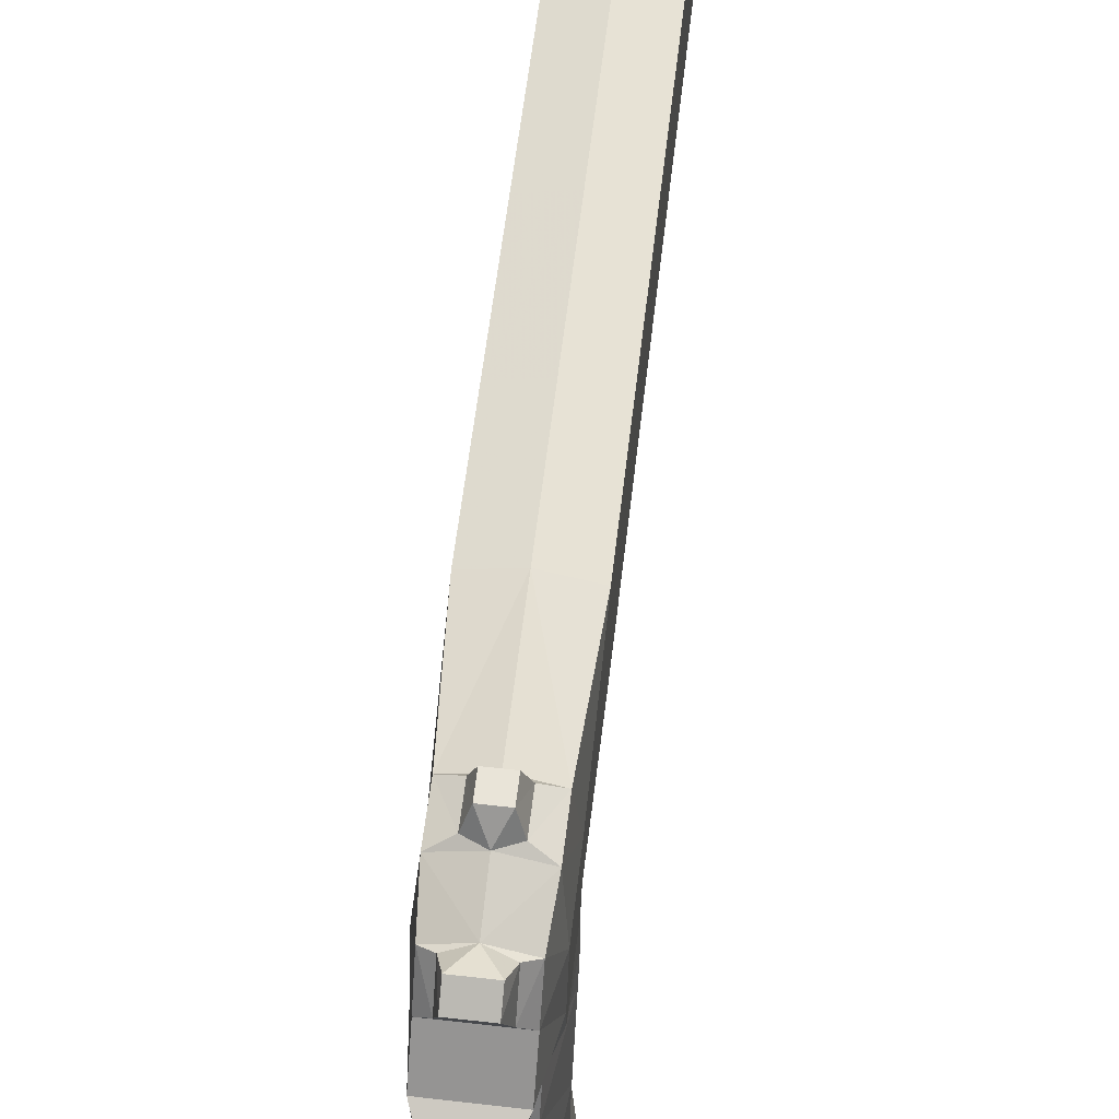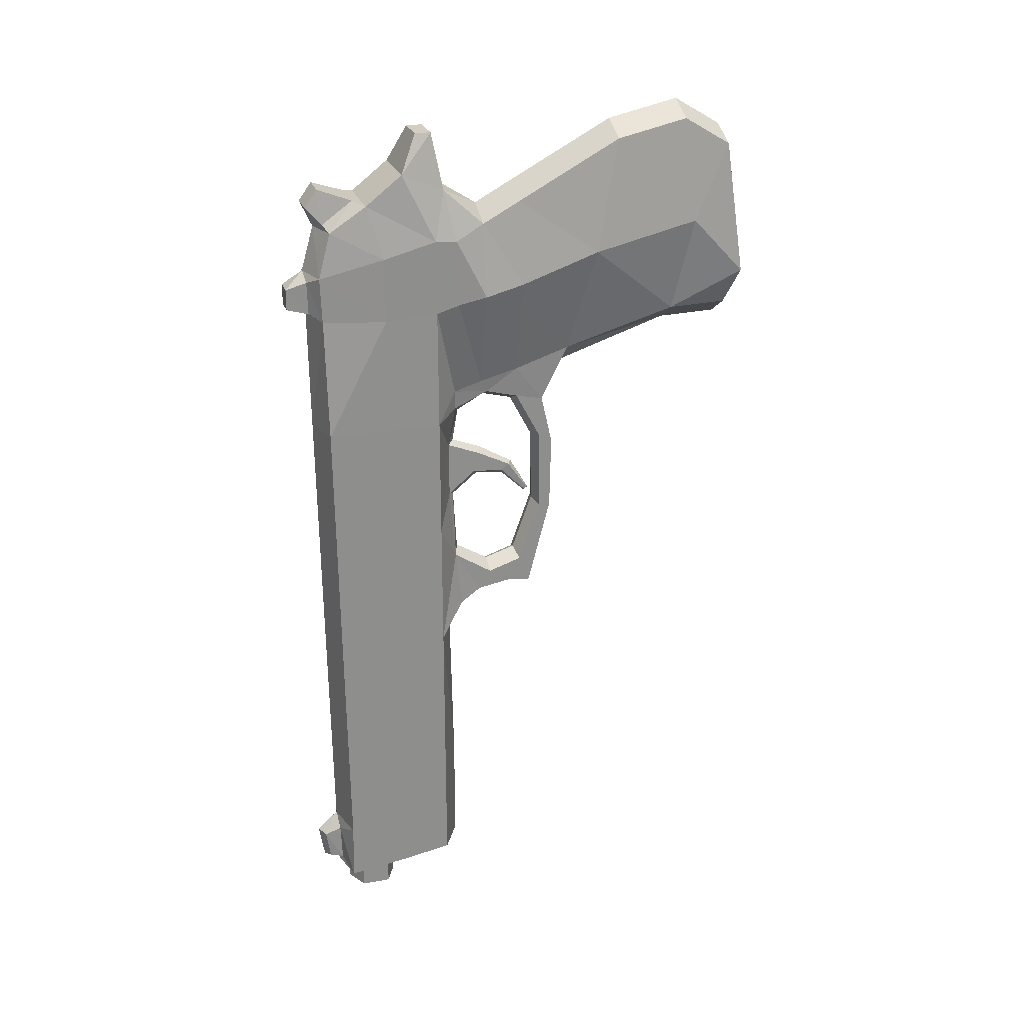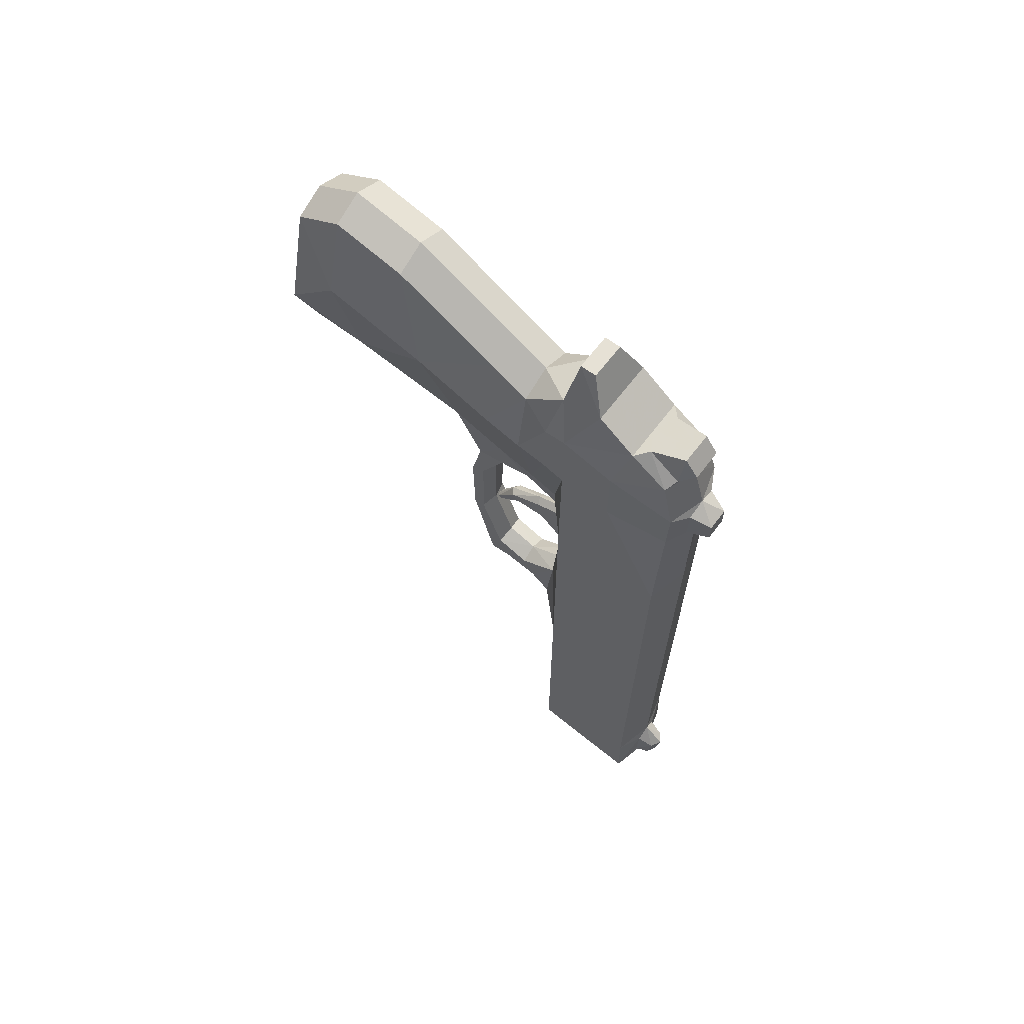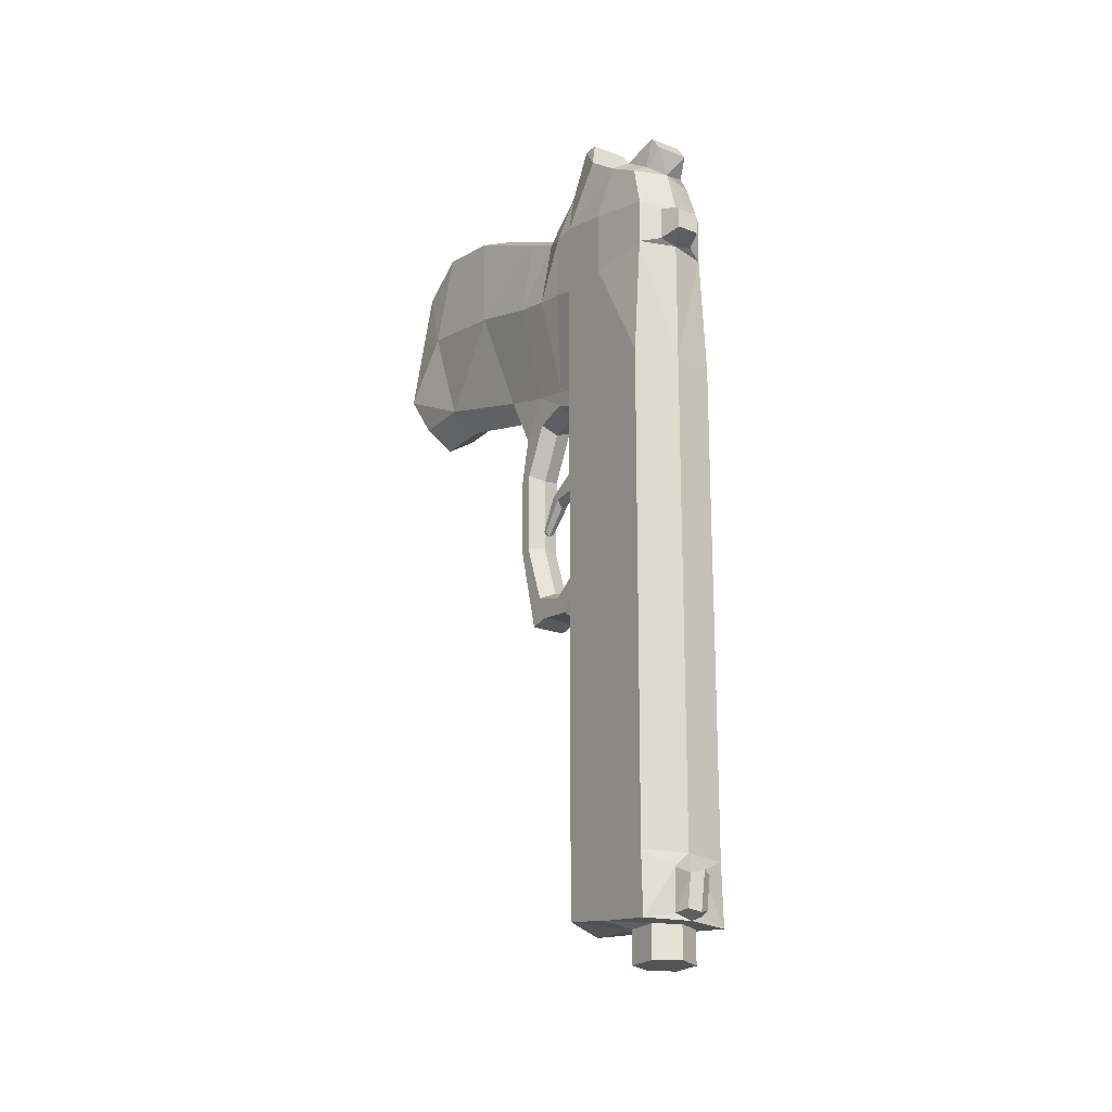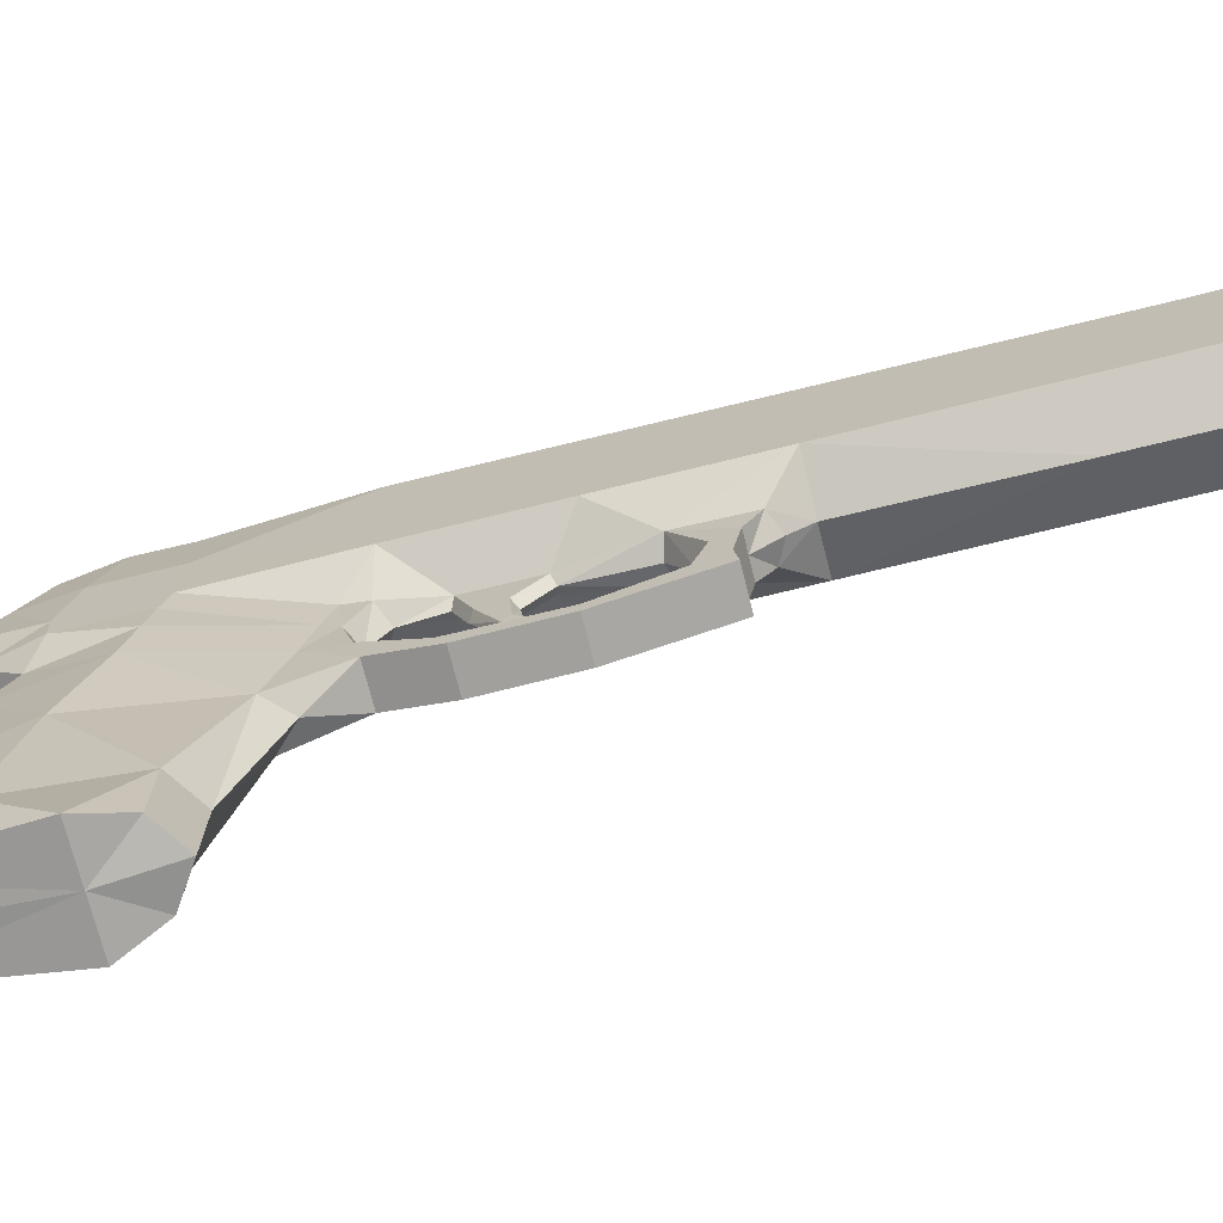
<metadata>
{"format":"obj","ext":"obj","renderer":"f3d","projection":"perspective","resolution":1024,"background":"white","views":[{"elev":60.2,"azim":6.7,"up":"+Y"},{"elev":24.9,"azim":-106.5,"up":"+Z"},{"elev":64.1,"azim":127.0,"up":"+Z"},{"elev":-23.3,"azim":147.4,"up":"+Z"},{"elev":-71.1,"azim":103.9,"up":"+Y"}]}
</metadata>
<code>
o goldengun_Plane.003
v 0.07176 0.9968 0.9646
v 0.1764 0.9447 1.437
v 0.1764 0.5837 1.6
v 0.1764 0.2407 1.509
v 0.189 1.329 4.487
v 0.3398 1.512 4.105
v 0.3398 1.894 3.806
v 0.1613 2.359 3.972
v 0.1613 2.492 3.789
v 0.3398 2.28 3.557
v 0.3729 2.413 3.092
v 0.1959 -0.3323 2.026
v 0.1115 2.725 2.925
v 0.1115 2.725 2.71
v 0.3729 2.396 2.626
v 0.4431 2.33 -3.67
v 0.1043 2.602 -3.896
v 0.1043 2.553 -4.202
v 0.4431 2.347 -4.285
v 0.4431 1.189 -4.11
v 0.4431 1.189 -1.244
v 0.1764 0.6791 -0.8125
v 0.1764 0.3104 -0.7476
v 0.1764 0.09445 -0.7808
v 0.1764 -0.1495 0.1511
v 0.1764 -0.1661 0.9319
v 0.1764 -0.04984 1.447
v 0.4431 0.6479 2.761
v 0.2986 -1.495 2.409
v 0.2986 -2.11 2.425
v 0.4431 -2.243 2.809
v 0.3205 -2.077 4.189
v 0.3205 -1.578 4.488
v 0.3205 -0.8307 4.322
v 0.3205 0.2492 3.74
v 0.3205 0.6479 3.524
v 0.2939 1.063 3.906
v 0.189 1.163 4.487
v 0.07176 0.9937 0.3752
v 0.1764 0.9585 -0.3486
v 0.1764 0.5552 -0.6099
v 0.1764 0.2046 -0.4944
v 0.1764 -0.03008 0.1554
v 0.1764 -0.01924 1.013
v 0.4431 0.2492 2.863
v 0.4431 2.383 1.367
v 0.4431 2.37 0.1079
v 0.4431 2.357 -1.227
v 0.4431 1.189 -3.149
v 0.4354 1.189 2.626
v 0.4431 1.189 1.367
v 0.4431 1.189 0.1079
v 0.1959 0.2492 1.838
v 0.1959 0.6479 1.734
v 0.1959 0.9493 1.641
v 0.4431 -0.5815 3.15
v 0.4354 0.9493 2.699
v 0.4431 -1.683 3.407
v 0.4354 0.9656 3.389
v 0.4354 1.189 3.406
v 0.4431 1.738 -4.202
v 0.4431 1.716 -3.216
v 0.4431 1.701 -1.236
v 0.4431 1.714 0.1079
v 0.4431 1.728 1.367
v 0.4354 1.741 2.588
v 0.4354 1.741 3.261
v 0.1865 0.8961 -0.9578
v 0.07176 0.6617 0.8339
v 0.07176 0.7091 0.6152
v 0.07176 0.3034 0.6553
v 0.07176 0.3842 0.5911
v 0.05051 0.08868 0.3392
v 0.05051 0.1196 0.3193
v 0.2439 2.186 -4.285
v 0.2439 1.885 -4.285
v 0.2439 2.186 -4.608
v 0.2439 1.885 -4.608
v 0.145 2.431 -3.812
v 0.145 2.415 -4.223
v 0.2186 2.011 3.848
v 0.182 2.508 2.668
v 0.2186 2.334 3.616
v 0.182 2.516 3.009
v -0.07176 0.9968 0.9646
v -0.1764 0.9447 1.437
v -0.1764 0.5837 1.6
v -0.1764 0.2407 1.509
v -0.189 1.329 4.487
v -0.3398 1.512 4.105
v -0.3398 1.894 3.806
v -0.1613 2.359 3.972
v -0.1613 2.492 3.789
v -0.3398 2.28 3.557
v -0.3729 2.413 3.092
v -0.1959 -0.3323 2.026
v -0.1115 2.725 2.925
v -0.1115 2.725 2.71
v -0.3729 2.396 2.626
v -0.4431 2.33 -3.67
v -0.1043 2.602 -3.896
v -0.1043 2.553 -4.202
v -0.4431 2.347 -4.285
v -0.4431 1.189 -4.11
v -0.4431 1.189 -1.244
v -0.1764 0.6791 -0.8125
v -0.1764 0.3104 -0.7476
v -0.1764 0.09445 -0.7808
v -0.1764 -0.1495 0.1511
v -0.1764 -0.1661 0.9319
v -0.1764 -0.04984 1.447
v -0.4431 0.6479 2.761
v -0.2986 -1.495 2.409
v -0.2986 -2.11 2.425
v -0.4431 -2.243 2.809
v -0.3205 -2.077 4.189
v -0.3205 -1.578 4.488
v -0.3205 -0.8307 4.322
v -0.3205 0.2492 3.74
v -0.3205 0.6479 3.524
v -0.2939 1.063 3.906
v -0.189 1.163 4.487
v -0.07176 0.9937 0.3752
v -0.1764 0.9585 -0.3486
v -0.1764 0.5552 -0.6099
v -0.1764 0.2046 -0.4944
v -0.1764 -0.03008 0.1554
v -0.1764 -0.01924 1.013
v 0 0.932 0.9983
v 0 0.8719 1.348
v 0 0.5815 1.513
v 0 0.2658 1.43
v 0 1.329 4.487
v 0 1.512 4.105
v 0 1.894 3.806
v 0 2.359 3.972
v 0 2.492 3.789
v 0 2.392 3.557
v 0 2.525 3.092
v -0.4431 0.2492 2.863
v 0 2.725 2.925
v 0 2.725 2.71
v 0 2.509 2.626
v 0 2.442 -3.67
v 0 2.669 -3.869
v 0 2.608 -4.235
v 0 2.459 -4.285
v 0 0.9708 -4.17
v 0 1.003 -1.244
v 0 0.6791 -0.8125
v 0 0.3104 -0.7476
v 0 0.09445 -0.7808
v 0 -0.1495 0.1511
v 0 -0.1661 0.9319
v 0 -0.04984 1.447
v 0 -0.3323 1.829
v 0 -1.495 2.211
v 0 -2.11 2.228
v 0 -2.243 2.809
v 0 -2.077 4.338
v 0 -1.578 4.637
v 0 -0.8307 4.471
v 0 0.2492 3.889
v 0 0.6479 3.673
v 0 1.063 3.906
v 0 1.163 4.487
v 0 0.937 0.3447
v 0 0.9005 -0.3074
v 0 0.5544 -0.5163
v 0 0.2326 -0.4138
v 0 0.01661 0.1843
v 0 0.02659 0.9737
v -0.4431 2.383 1.367
v -0.4431 2.37 0.1079
v -0.4431 2.357 -1.227
v 0 2.495 1.367
v 0 2.482 0.1079
v 0 2.469 -1.227
v -0.4431 1.189 -3.149
v 0 0.9708 -2.97
v -0.4354 1.189 2.626
v -0.4431 1.189 1.367
v -0.4431 1.189 0.1079
v -0.1959 0.2492 1.838
v -0.1959 0.6479 1.734
v -0.1959 0.9493 1.641
v -0.4431 -0.5815 3.15
v -0.4354 0.9493 2.699
v -0.4431 -1.683 3.407
v -0.4354 0.9656 3.389
v -0.4354 1.189 3.406
v -0.4431 1.738 -4.202
v 0 1.585 -4.21
v -0.4431 1.716 -3.216
v -0.4431 1.701 -1.236
v -0.4431 1.714 0.1079
v -0.4431 1.728 1.367
v -0.4354 1.741 2.588
v -0.4354 1.741 3.261
v -0.1865 0.8961 -0.9578
v 0 0.8871 -1.049
v -0.07176 0.6617 0.8339
v -0.07176 0.7091 0.6152
v 0 0.6238 0.8792
v 0 0.6648 0.5652
v -0.07176 0.3034 0.6553
v -0.07176 0.3842 0.5911
v 0 0.2631 0.6676
v 0 0.3605 0.5256
v -0.05051 0.08868 0.3392
v -0.05051 0.1196 0.3193
v 0 0.06166 0.3159
v 0 0.1105 0.2842
v -0.2439 2.186 -4.285
v 0 2.318 -4.285
v 0 1.769 -4.285
v -0.2439 1.885 -4.285
v -0.2439 2.186 -4.608
v 0 2.318 -4.608
v 0 1.769 -4.608
v -0.2439 1.885 -4.608
v -0.145 2.431 -3.812
v -0.145 2.415 -4.223
v -0.2186 2.011 3.848
v -0.182 2.508 2.668
v -0.2186 2.334 3.616
v -0.182 2.516 3.009
f 68 149 21
f 9 136 8
f 35 164 163
f 23 150 22
f 83 10 138
f 37 164 36
f 24 151 23
f 11 138 10
f 38 165 37
f 25 152 24
f 133 38 5
f 26 153 25
f 13 139 84
f 167 40 39
f 27 154 26
f 14 141 13
f 40 169 41
f 27 156 155
f 82 15 143
f 169 42 41
f 1 70 39
f 12 157 156
f 21 180 49
f 170 43 42
f 130 1 2
f 29 158 157
f 17 144 79
f 43 172 44
f 131 2 3
f 30 159 158
f 17 146 145
f 44 132 4
f 4 131 3
f 32 159 31
f 80 19 147
f 5 134 133
f 33 160 32
f 20 193 61
f 7 134 6
f 33 162 161
f 81 136 135
f 34 163 162
f 15 176 143
f 46 177 176
f 47 178 177
f 49 148 20
f 80 17 79
f 82 13 84
f 83 8 81
f 38 6 5
f 40 52 39
f 22 40 41
f 23 41 42
f 24 23 42
f 25 42 43
f 26 43 44
f 44 27 26
f 52 1 39
f 53 27 4
f 3 53 4
f 55 3 2
f 2 51 55
f 61 75 19
f 40 68 21
f 68 150 201
f 205 72 209
f 167 70 205
f 129 69 1
f 208 73 71
f 69 72 70
f 204 71 69
f 212 74 73
f 209 74 213
f 71 74 72
f 216 78 76
f 193 76 61
f 147 75 215
f 77 220 219
f 76 77 75
f 75 219 215
f 19 79 16
f 18 147 146
f 16 79 144
f 15 84 11
f 14 143 142
f 11 84 139
f 10 81 7
f 7 81 135
f 9 138 137
f 48 144 178
f 149 200 105
f 136 93 92
f 119 164 120
f 150 107 106
f 226 138 94
f 164 121 120
f 151 108 107
f 138 95 94
f 165 122 121
f 152 109 108
f 122 133 89
f 153 110 109
f 139 97 227
f 124 167 123
f 154 111 110
f 141 98 97
f 124 169 168
f 111 156 96
f 225 143 99
f 126 169 125
f 203 85 123
f 96 157 113
f 180 105 179
f 127 170 126
f 85 130 86
f 113 158 114
f 144 101 222
f 127 172 171
f 86 131 87
f 114 159 115
f 101 146 102
f 132 128 88
f 88 131 132
f 159 116 115
f 223 147 103
f 89 134 90
f 160 117 116
f 193 104 192
f 134 91 90
f 117 162 118
f 224 136 92
f 118 163 119
f 99 176 173
f 173 177 174
f 174 178 175
f 148 179 104
f 101 223 222
f 97 225 227
f 92 226 224
f 90 122 89
f 124 183 105
f 106 124 200
f 107 125 106
f 108 126 107
f 109 126 108
f 110 127 109
f 111 128 110
f 85 183 123
f 184 111 96
f 87 184 185
f 87 186 86
f 86 182 85
f 214 192 103
f 124 105 200
f 150 200 201
f 205 207 203
f 167 203 123
f 202 129 85
f 210 208 206
f 207 202 203
f 206 204 202
f 211 212 210
f 209 211 207
f 211 206 207
f 221 216 217
f 217 193 192
f 147 214 103
f 218 220 221
f 218 217 214
f 219 214 215
f 222 103 100
f 102 147 223
f 100 144 222
f 227 99 95
f 98 143 225
f 95 139 227
f 224 94 91
f 91 135 224
f 93 138 226
f 175 144 100
f 68 201 149
f 9 137 136
f 35 36 164
f 23 151 150
f 37 165 164
f 24 152 151
f 11 139 138
f 38 166 165
f 25 153 152
f 133 166 38
f 26 154 153
f 13 141 139
f 167 168 40
f 27 155 154
f 14 142 141
f 40 168 169
f 27 12 156
f 169 170 42
f 1 69 70
f 12 29 157
f 21 149 180
f 170 171 43
f 130 129 1
f 29 30 158
f 17 145 144
f 43 171 172
f 131 130 2
f 30 31 159
f 17 18 146
f 44 172 132
f 4 132 131
f 32 160 159
f 5 6 134
f 33 161 160
f 20 148 193
f 7 135 134
f 33 34 162
f 81 8 136
f 34 35 163
f 15 46 176
f 46 47 177
f 47 48 178
f 49 180 148
f 80 18 17
f 82 14 13
f 83 9 8
f 38 37 6
f 40 21 52
f 22 68 40
f 23 22 41
f 25 24 42
f 26 25 43
f 44 4 27
f 52 51 1
f 53 12 27
f 3 54 53
f 55 54 3
f 2 1 51
f 61 76 75
f 68 22 150
f 205 70 72
f 167 39 70
f 129 204 69
f 208 212 73
f 69 71 72
f 204 208 71
f 212 213 74
f 209 72 74
f 71 73 74
f 216 220 78
f 193 216 76
f 147 19 75
f 77 78 220
f 76 78 77
f 75 77 219
f 19 80 79
f 18 80 147
f 15 82 84
f 14 82 143
f 10 83 81
f 9 83 138
f 48 16 144
f 149 201 200
f 136 137 93
f 119 163 164
f 150 151 107
f 164 165 121
f 151 152 108
f 138 139 95
f 165 166 122
f 152 153 109
f 122 166 133
f 153 154 110
f 139 141 97
f 124 168 167
f 154 155 111
f 141 142 98
f 124 125 169
f 111 155 156
f 126 170 169
f 203 202 85
f 96 156 157
f 180 149 105
f 127 171 170
f 85 129 130
f 113 157 158
f 144 145 101
f 127 128 172
f 86 130 131
f 114 158 159
f 101 145 146
f 132 172 128
f 88 87 131
f 159 160 116
f 89 133 134
f 160 161 117
f 193 148 104
f 134 135 91
f 117 161 162
f 224 135 136
f 118 162 163
f 99 143 176
f 173 176 177
f 174 177 178
f 148 180 179
f 101 102 223
f 97 98 225
f 92 93 226
f 90 121 122
f 124 123 183
f 106 125 124
f 107 126 125
f 109 127 126
f 110 128 127
f 111 88 128
f 85 182 183
f 184 88 111
f 87 88 184
f 87 185 186
f 86 186 182
f 214 217 192
f 150 106 200
f 205 209 207
f 167 205 203
f 202 204 129
f 210 212 208
f 207 206 202
f 206 208 204
f 211 213 212
f 209 213 211
f 211 210 206
f 221 220 216
f 217 216 193
f 147 215 214
f 218 219 220
f 218 221 217
f 219 218 214
f 222 223 103
f 102 146 147
f 227 225 99
f 98 142 143
f 224 226 94
f 93 137 138
f 175 178 144
f 28 53 54
f 63 49 62
f 62 20 61
f 62 48 63
f 63 52 21
f 64 51 52
f 66 51 65
f 56 29 12
f 57 54 55
f 45 12 53
f 35 56 45
f 37 36 59
f 34 58 56
f 36 45 28
f 58 32 31
f 29 31 30
f 50 55 51
f 37 60 6
f 60 57 50
f 59 28 57
f 48 64 63
f 47 65 64
f 46 66 65
f 16 61 19
f 50 67 60
f 60 7 6
f 10 67 11
f 11 66 15
f 112 184 140
f 195 179 105
f 104 194 192
f 175 194 195
f 195 183 196
f 196 182 197
f 182 198 197
f 187 113 189
f 188 185 112
f 140 96 187
f 119 187 118
f 121 190 120
f 118 189 117
f 120 140 119
f 116 189 115
f 113 115 189
f 181 186 188
f 121 191 190
f 191 188 190
f 190 112 120
f 175 196 174
f 174 197 173
f 173 198 99
f 192 100 103
f 199 181 191
f 91 191 90
f 199 94 95
f 198 95 99
f 28 45 53
f 63 21 49
f 62 49 20
f 62 16 48
f 63 64 52
f 64 65 51
f 66 50 51
f 56 58 29
f 57 28 54
f 45 56 12
f 35 34 56
f 34 33 58
f 36 35 45
f 58 33 32
f 29 58 31
f 50 57 55
f 37 59 60
f 60 59 57
f 59 36 28
f 48 47 64
f 47 46 65
f 46 15 66
f 16 62 61
f 50 66 67
f 60 67 7
f 10 7 67
f 11 67 66
f 112 185 184
f 195 194 179
f 104 179 194
f 175 100 194
f 195 105 183
f 196 183 182
f 182 181 198
f 187 96 113
f 188 186 185
f 140 184 96
f 119 140 187
f 118 187 189
f 120 112 140
f 116 117 189
f 113 114 115
f 181 182 186
f 121 90 191
f 191 181 188
f 190 188 112
f 175 195 196
f 174 196 197
f 173 197 198
f 192 194 100
f 199 198 181
f 91 199 191
f 199 91 94
f 198 199 95

</code>
